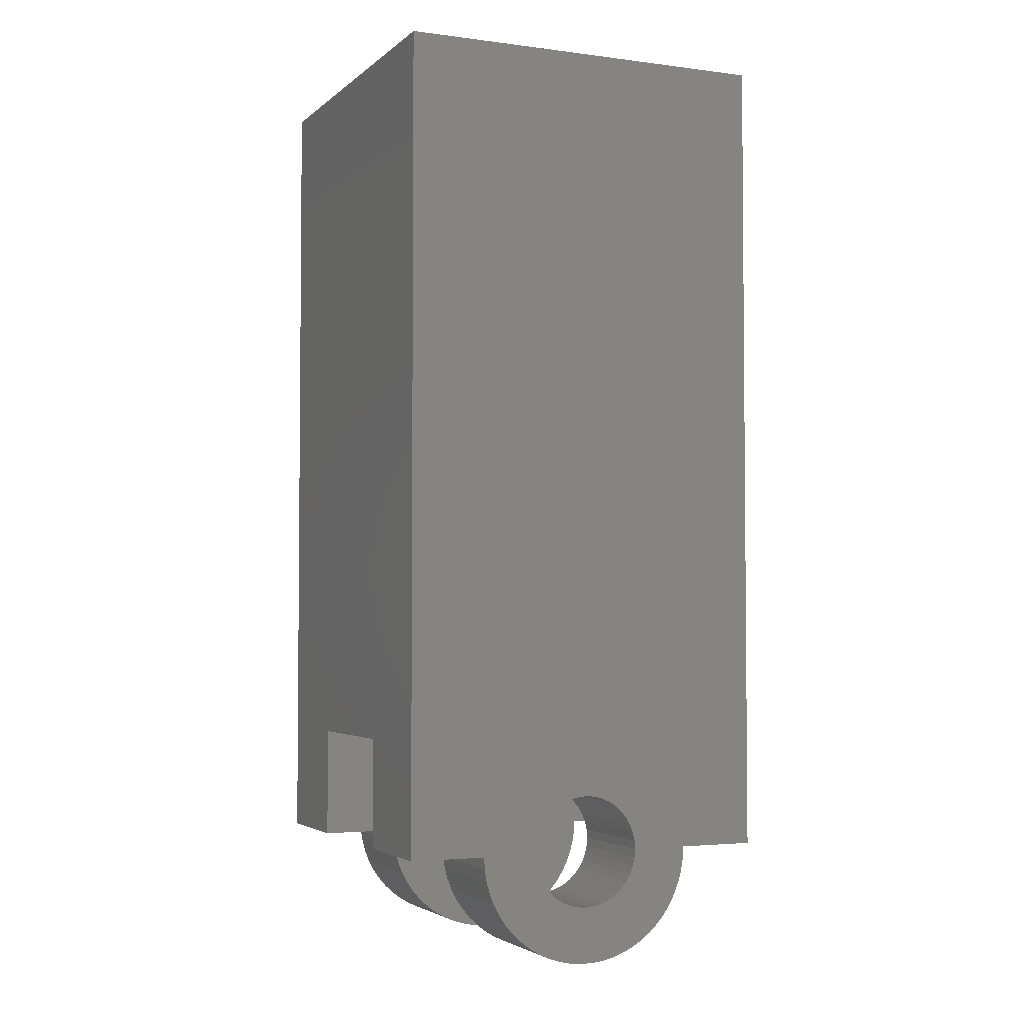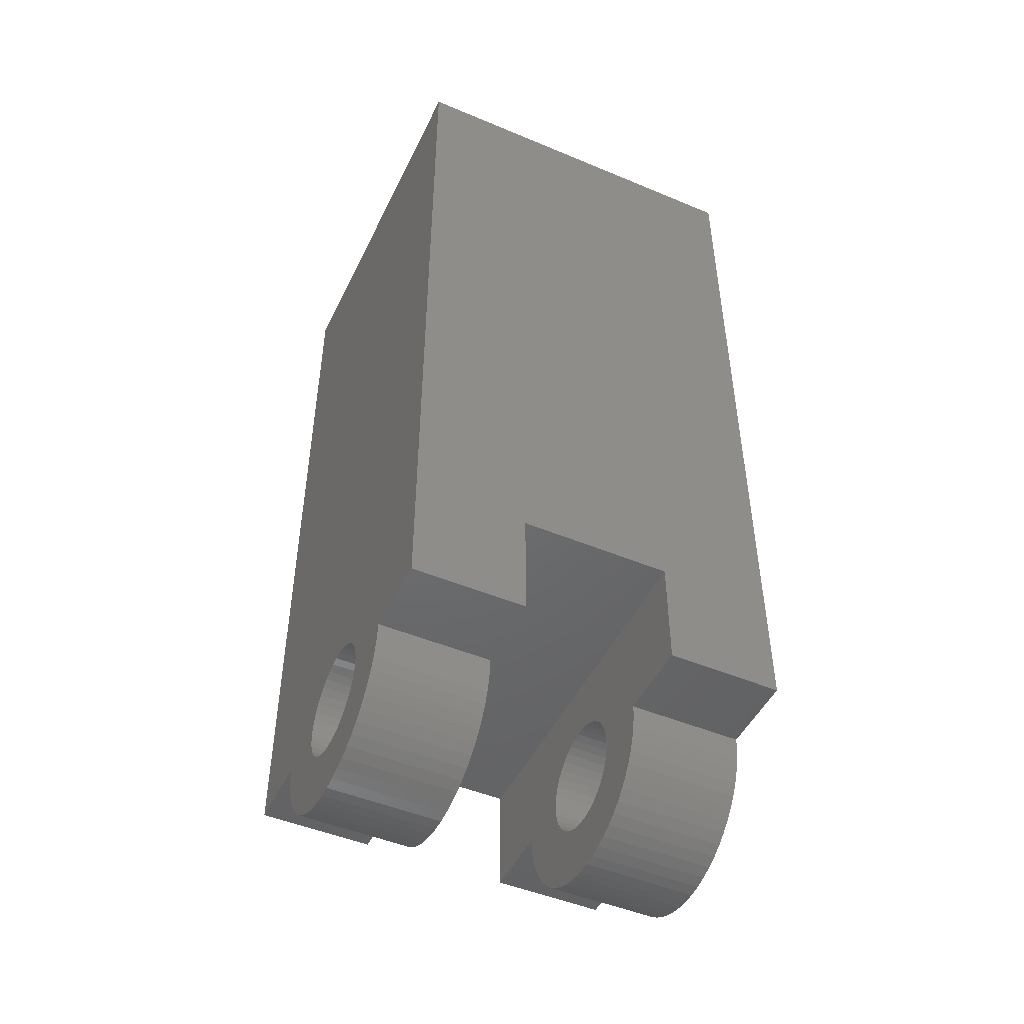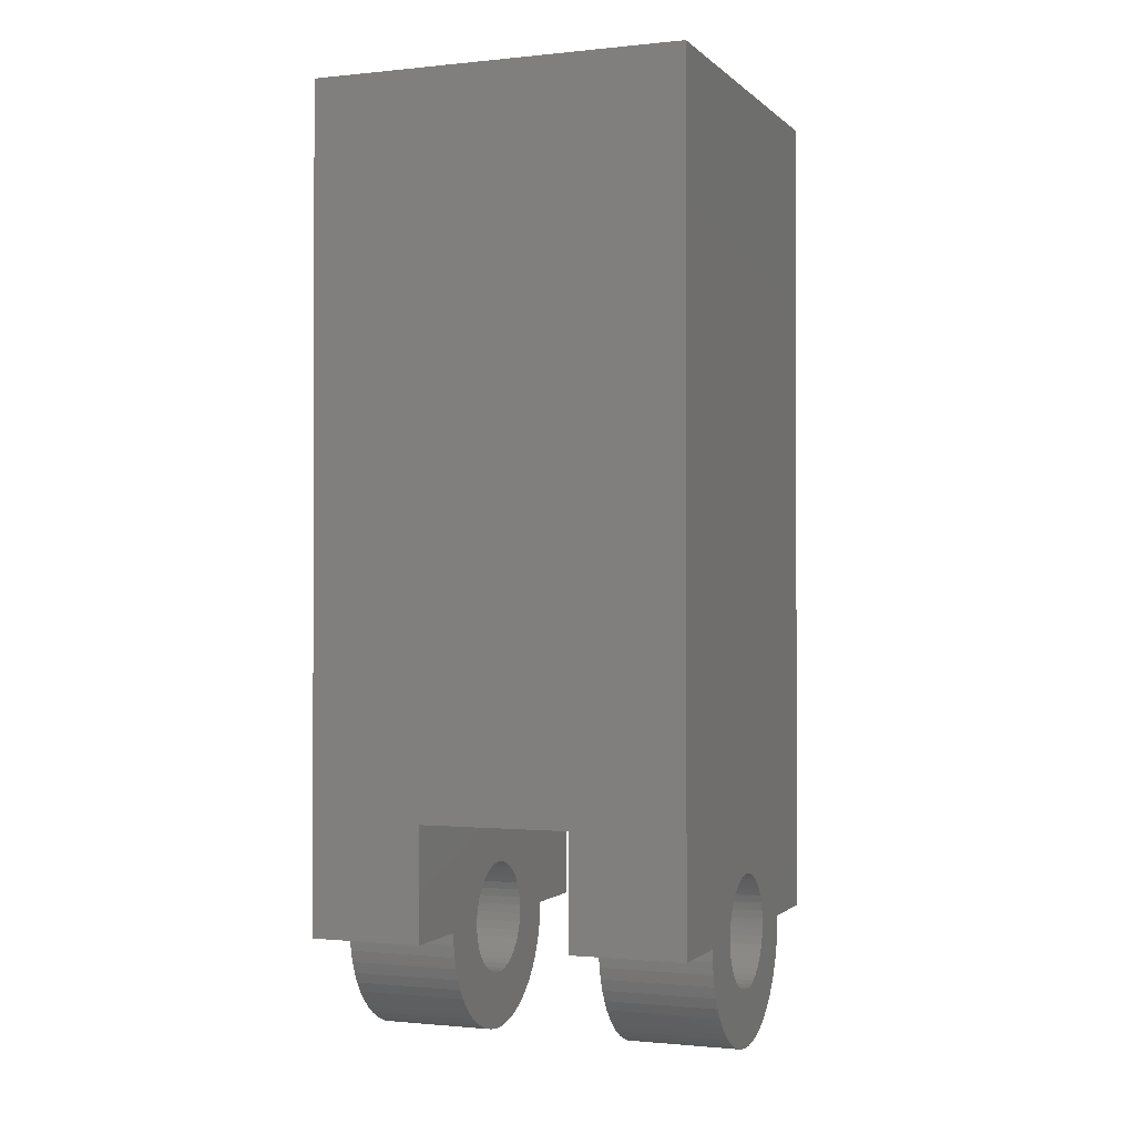
<metadata>
{"format":"stl","ext":"stl","renderer":"f3d","projection":"perspective","resolution":1024,"background":"white","views":[{"elev":-3.3,"azim":-23.7,"up":"+Y"},{"elev":-48.2,"azim":-115.1,"up":"+Y"},{"elev":-1.0,"azim":111.2,"up":"+Y"}]}
</metadata>
<code>
# stl→obj: 305 verts, 614 faces
v -0.05135 0.03 0.02
v -0.05135 0.03 -0.02
v 0.05 0.03 0.02
v 0.05 0.03 -0.02
v -0.01567 0 -0.02
v -0.01551 0.002236 -0.02
v -0.03067 0 -0.02
v -0.01501 0.004421 -0.02
v -0.01419 0.006508 -0.02
v -0.05135 0 -0.02
v -0.01307 0.00845 -0.02
v -0.01167 0.0102 -0.02
v -0.01003 0.01173 -0.02
v -0.008174 0.01299 -0.02
v -0.006154 0.01396 -0.02
v -0.004012 0.01462 -0.02
v -0.001795 0.01496 -0.02
v 0.000447 0.01496 -0.02
v 0.002664 0.01462 -0.02
v 0.004806 0.01396 -0.02
v 0.006826 0.01299 -0.02
v 0.008678 0.01173 -0.02
v 0.01032 0.0102 -0.02
v 0.05 0 -0.02
v 0.01172 0.00845 -0.02
v 0.01284 0.006508 -0.02
v 0.02933 0 -0.02
v 0.01366 0.004421 -0.02
v 0.01416 0.002236 -0.02
v 0.01433 0 -0.02
v -0.01567 0 -0.01999
v -0.03067 0 -0.01999
v 0.02933 0 -0.01999
v 0.01433 0 -0.01999
v 0.02933 0 0.02
v 0.05 0 0.02
v 0.02933 0 0.05
v 0.05 0 0.05
v 0.05 0 -0.05
v 0.02933 0 -0.05
v 0.01415 -0.00229 0.02
v 0.01415 -0.00229 0.05
v 0.01433 0 0.02
v 0.01433 0 0.05
v 0.01415 0.00229 0.02
v 0.01415 0.00229 0.05
v 0.01363 0.004526 0.02
v 0.01363 0.004526 0.05
v 0.01277 0.006656 0.02
v 0.01277 0.006656 0.05
v 0.0116 0.00863 0.02
v 0.0116 0.00863 0.05
v 0.01013 0.0104 0.02
v 0.01013 0.0104 0.05
v 0.008419 0.01193 0.02
v 0.008419 0.01193 0.05
v 0.006492 0.01318 0.02
v 0.006492 0.01318 0.05
v 0.004396 0.01412 0.02
v 0.004396 0.01412 0.05
v 0.002182 0.01473 0.02
v 0.002182 0.01473 0.05
v -9.938e-05 0.01499 0.02
v -9.938e-05 0.01499 0.05
v -0.002394 0.0149 0.02
v -0.002394 0.0149 0.05
v -0.004649 0.01446 0.02
v -0.004649 0.01446 0.05
v -0.00681 0.01369 0.02
v -0.00681 0.01369 0.05
v -0.008827 0.01259 0.02
v -0.008827 0.01259 0.05
v -0.01065 0.0112 0.02
v -0.01065 0.0112 0.05
v -0.01225 0.009544 0.02
v -0.01225 0.009544 0.05
v -0.01357 0.007665 0.02
v -0.01357 0.007665 0.05
v -0.01459 0.005607 0.02
v -0.01459 0.005607 0.05
v -0.01528 0.003418 0.02
v -0.01528 0.003418 0.05
v -0.01563 0.001148 0.02
v -0.01563 0.001148 0.05
v -0.01563 -0.001148 0.02
v -0.01563 -0.001148 0.05
v -0.01528 -0.003418 0.02
v -0.01528 -0.003418 0.05
v -0.01459 -0.005607 0.02
v -0.01459 -0.005607 0.05
v -0.01357 -0.007665 0.02
v -0.01357 -0.007665 0.05
v -0.01225 -0.009544 0.02
v -0.01225 -0.009544 0.05
v -0.01065 -0.0112 0.02
v -0.01065 -0.0112 0.05
v -0.008827 -0.01259 0.02
v -0.008827 -0.01259 0.05
v -0.00681 -0.01369 0.02
v -0.00681 -0.01369 0.05
v -0.004649 -0.01446 0.02
v -0.004649 -0.01446 0.05
v -0.002394 -0.0149 0.02
v -0.002394 -0.0149 0.05
v -9.938e-05 -0.01499 0.02
v -9.938e-05 -0.01499 0.05
v 0.002182 -0.01473 0.02
v 0.002182 -0.01473 0.05
v 0.004396 -0.01412 0.02
v 0.004396 -0.01412 0.05
v 0.006492 -0.01318 0.02
v 0.006492 -0.01318 0.05
v 0.008419 -0.01193 0.02
v 0.008419 -0.01193 0.05
v 0.01013 -0.0104 0.02
v 0.01013 -0.0104 0.05
v 0.0116 -0.00863 0.02
v 0.0116 -0.00863 0.05
v 0.01277 -0.006656 0.02
v 0.01277 -0.006656 0.05
v 0.01363 -0.004526 0.02
v 0.01363 -0.004526 0.05
v 0.01415 -0.00229 -0.05
v 0.01416 -0.002236 -0.01999
v 0.01433 0 -0.05
v 0.01366 -0.004421 -0.01999
v 0.01363 -0.004526 -0.05
v 0.01284 -0.006508 -0.01999
v 0.01277 -0.006656 -0.05
v 0.01172 -0.00845 -0.01999
v 0.0116 -0.00863 -0.05
v 0.01032 -0.0102 -0.01999
v 0.01013 -0.0104 -0.05
v 0.008678 -0.01173 -0.01999
v 0.008419 -0.01193 -0.05
v 0.006826 -0.01299 -0.01999
v 0.006492 -0.01318 -0.05
v 0.004806 -0.01396 -0.01999
v 0.004396 -0.01412 -0.05
v 0.002664 -0.01462 -0.01999
v 0.002182 -0.01473 -0.05
v 0.000447 -0.01496 -0.01999
v -9.938e-05 -0.01499 -0.05
v -0.001795 -0.01496 -0.01999
v -0.002394 -0.0149 -0.05
v -0.004012 -0.01462 -0.01999
v -0.004649 -0.01446 -0.05
v -0.006154 -0.01396 -0.01999
v -0.00681 -0.01369 -0.05
v -0.008174 -0.01299 -0.01999
v -0.008827 -0.01259 -0.05
v -0.01003 -0.01173 -0.01999
v -0.01065 -0.0112 -0.05
v -0.01167 -0.0102 -0.01999
v -0.01225 -0.009544 -0.05
v -0.01307 -0.00845 -0.01999
v -0.01357 -0.007665 -0.05
v -0.01419 -0.006508 -0.01999
v -0.01459 -0.005607 -0.05
v -0.01501 -0.004421 -0.01999
v -0.01528 -0.003418 -0.05
v -0.01551 -0.002236 -0.01999
v -0.01563 -0.001148 -0.05
v -0.01563 0.001148 -0.05
v -0.01528 0.003418 -0.05
v -0.01459 0.005607 -0.05
v -0.01357 0.007665 -0.05
v -0.01225 0.009544 -0.05
v -0.01065 0.0112 -0.05
v -0.008827 0.01259 -0.05
v -0.00681 0.01369 -0.05
v -0.004649 0.01446 -0.05
v -0.002394 0.0149 -0.05
v -9.938e-05 0.01499 -0.05
v 0.002182 0.01473 -0.05
v 0.004396 0.01412 -0.05
v 0.006492 0.01318 -0.05
v 0.008419 0.01193 -0.05
v 0.01013 0.0104 -0.05
v 0.0116 0.00863 -0.05
v 0.01277 0.006656 -0.05
v 0.01363 0.004526 -0.05
v 0.01415 0.00229 -0.05
v -0.03067 0 -0.05
v -0.05135 0 -0.05
v -0.05135 0.22 -0.05
v -0.05135 0.22 0.05
v -0.05135 0 0.05
v -0.05135 0 0.02
v 0.02915 -0.003244 0.02
v 0.02862 -0.006449 0.02
v 0.02776 -0.009579 0.02
v 0.02655 -0.0126 0.02
v 0.02503 -0.01547 0.02
v 0.02321 -0.01816 0.02
v 0.02111 -0.02063 0.02
v 0.01875 -0.02286 0.02
v 0.01616 -0.02483 0.02
v 0.01338 -0.02651 0.02
v 0.01043 -0.02787 0.02
v 0.007352 -0.02891 0.02
v 0.00418 -0.0296 0.02
v 0.0009502 -0.02996 0.02
v -0.002298 -0.02996 0.02
v -0.005527 -0.0296 0.02
v -0.0087 -0.02891 0.02
v -0.01178 -0.02787 0.02
v -0.01473 -0.02651 0.02
v -0.01751 -0.02483 0.02
v -0.0201 -0.02286 0.02
v -0.02245 -0.02063 0.02
v -0.02456 -0.01816 0.02
v -0.02638 -0.01547 0.02
v -0.0279 -0.0126 0.02
v -0.0291 -0.009579 0.02
v -0.02997 -0.006449 0.02
v -0.0305 -0.003244 0.02
v -0.03067 0 0.02
v -0.0305 -0.003244 -0.01999
v -0.02997 -0.006449 -0.01999
v -0.0291 -0.009579 -0.01999
v -0.0279 -0.0126 -0.01999
v -0.02638 -0.01547 -0.01999
v -0.02456 -0.01816 -0.01999
v -0.02245 -0.02063 -0.01999
v -0.0201 -0.02286 -0.01999
v -0.01751 -0.02483 -0.01999
v -0.01473 -0.02651 -0.01999
v -0.01178 -0.02787 -0.01999
v -0.0087 -0.02891 -0.01999
v -0.005527 -0.0296 -0.01999
v -0.002298 -0.02996 -0.01999
v 0.0009502 -0.02996 -0.01999
v 0.00418 -0.0296 -0.01999
v 0.007352 -0.02891 -0.01999
v 0.01043 -0.02787 -0.01999
v 0.01338 -0.02651 -0.01999
v 0.01616 -0.02483 -0.01999
v 0.01875 -0.02286 -0.01999
v 0.02111 -0.02063 -0.01999
v 0.02321 -0.01816 -0.01999
v 0.02503 -0.01547 -0.01999
v 0.02655 -0.0126 -0.01999
v 0.02776 -0.009579 -0.01999
v 0.02862 -0.006449 -0.01999
v 0.02915 -0.003244 -0.01999
v 0.02915 -0.003244 -0.05
v 0.02862 -0.006449 -0.05
v 0.02776 -0.009579 -0.05
v 0.02655 -0.0126 -0.05
v 0.02503 -0.01547 -0.05
v 0.02321 -0.01816 -0.05
v 0.02111 -0.02063 -0.05
v 0.01875 -0.02286 -0.05
v 0.01616 -0.02483 -0.05
v 0.01338 -0.02651 -0.05
v 0.01043 -0.02787 -0.05
v 0.007352 -0.02891 -0.05
v 0.00418 -0.0296 -0.05
v 0.0009502 -0.02996 -0.05
v -0.002298 -0.02996 -0.05
v -0.005527 -0.0296 -0.05
v -0.0087 -0.02891 -0.05
v -0.01178 -0.02787 -0.05
v -0.01473 -0.02651 -0.05
v -0.01751 -0.02483 -0.05
v -0.0201 -0.02286 -0.05
v -0.02245 -0.02063 -0.05
v -0.02456 -0.01816 -0.05
v -0.02638 -0.01547 -0.05
v -0.0279 -0.0126 -0.05
v -0.0291 -0.009579 -0.05
v -0.02997 -0.006449 -0.05
v -0.0305 -0.003244 -0.05
v -0.03067 0 0.05
v -0.0305 -0.003244 0.05
v -0.02997 -0.006449 0.05
v -0.0291 -0.009579 0.05
v -0.0279 -0.0126 0.05
v -0.02638 -0.01547 0.05
v -0.02456 -0.01816 0.05
v -0.02245 -0.02063 0.05
v -0.0201 -0.02286 0.05
v -0.01751 -0.02483 0.05
v -0.01473 -0.02651 0.05
v -0.01178 -0.02787 0.05
v -0.0087 -0.02891 0.05
v -0.005527 -0.0296 0.05
v -0.002298 -0.02996 0.05
v 0.0009502 -0.02996 0.05
v 0.00418 -0.0296 0.05
v 0.007352 -0.02891 0.05
v 0.01043 -0.02787 0.05
v 0.01338 -0.02651 0.05
v 0.01616 -0.02483 0.05
v 0.01875 -0.02286 0.05
v 0.02111 -0.02063 0.05
v 0.02321 -0.01816 0.05
v 0.02503 -0.01547 0.05
v 0.02655 -0.0126 0.05
v 0.02776 -0.009579 0.05
v 0.02862 -0.006449 0.05
v 0.02915 -0.003244 0.05
v 0.05 0.22 -0.05
v 0.05 0.22 0.05
f 1 2 3
f 3 2 4
f 5 6 7
f 7 6 8
f 7 8 9
f 7 9 10
f 10 9 11
f 10 11 12
f 10 12 2
f 2 12 13
f 2 13 14
f 14 15 2
f 2 15 16
f 2 16 17
f 2 17 4
f 4 17 18
f 4 18 19
f 19 20 4
f 4 20 21
f 4 21 22
f 22 23 4
f 4 23 24
f 24 23 25
f 24 25 26
f 24 26 27
f 27 26 28
f 27 28 29
f 29 30 27
f 5 7 31
f 31 7 32
f 27 30 33
f 33 30 34
f 35 36 37
f 37 36 38
f 24 27 39
f 39 27 40
f 41 42 43
f 43 42 44
f 43 44 45
f 45 44 46
f 45 46 47
f 47 46 48
f 47 48 49
f 49 48 50
f 49 50 51
f 51 50 52
f 51 52 53
f 53 52 54
f 53 54 55
f 55 54 56
f 55 56 57
f 57 56 58
f 57 58 59
f 59 58 60
f 59 60 61
f 61 60 62
f 61 62 63
f 63 62 64
f 63 64 65
f 65 64 66
f 65 66 67
f 67 66 68
f 67 68 69
f 69 68 70
f 69 70 71
f 71 70 72
f 71 72 73
f 73 72 74
f 73 74 75
f 75 74 76
f 75 76 77
f 77 76 78
f 77 78 79
f 79 78 80
f 79 80 81
f 81 80 82
f 81 82 83
f 83 82 84
f 83 84 85
f 85 84 86
f 85 86 87
f 87 86 88
f 87 88 89
f 89 88 90
f 89 90 91
f 91 90 92
f 91 92 93
f 93 92 94
f 93 94 95
f 95 94 96
f 95 96 97
f 97 96 98
f 97 98 99
f 99 98 100
f 99 100 101
f 101 100 102
f 101 102 103
f 103 102 104
f 103 104 105
f 105 104 106
f 105 106 107
f 107 106 108
f 107 108 109
f 109 108 110
f 109 110 111
f 111 110 112
f 111 112 113
f 113 112 114
f 113 114 115
f 115 114 116
f 115 116 117
f 117 116 118
f 117 118 119
f 119 118 120
f 119 120 121
f 121 120 122
f 121 122 41
f 41 122 42
f 123 124 125
f 125 124 30
f 125 30 29
f 124 123 126
f 126 123 127
f 126 127 128
f 128 127 129
f 128 129 130
f 130 129 131
f 130 131 132
f 132 131 133
f 132 133 134
f 134 133 135
f 134 135 136
f 136 135 137
f 136 137 138
f 138 137 139
f 138 139 140
f 140 139 141
f 140 141 142
f 142 141 143
f 142 143 144
f 144 143 145
f 144 145 146
f 146 145 147
f 146 147 148
f 148 147 149
f 148 149 150
f 150 149 151
f 150 151 152
f 152 151 153
f 152 153 154
f 154 153 155
f 154 155 156
f 156 155 157
f 156 157 158
f 158 157 159
f 158 159 160
f 160 159 161
f 160 161 162
f 162 161 163
f 162 163 31
f 31 163 5
f 5 163 164
f 5 164 6
f 6 164 165
f 6 165 8
f 8 165 166
f 8 166 9
f 9 166 167
f 9 167 11
f 11 167 168
f 11 168 12
f 12 168 169
f 12 169 13
f 13 169 170
f 13 170 14
f 14 170 171
f 14 171 15
f 15 171 172
f 15 172 16
f 16 172 173
f 16 173 17
f 17 173 174
f 17 174 18
f 18 174 175
f 18 175 19
f 19 175 176
f 19 176 20
f 20 176 177
f 20 177 21
f 21 177 178
f 21 178 22
f 22 178 179
f 22 179 23
f 23 179 180
f 23 180 25
f 25 180 181
f 25 181 26
f 26 181 182
f 26 182 28
f 28 182 183
f 28 183 29
f 29 183 125
f 34 30 124
f 7 10 184
f 184 10 185
f 10 2 185
f 185 2 186
f 186 2 1
f 186 1 187
f 187 1 188
f 188 1 189
f 190 41 35
f 35 41 43
f 35 43 45
f 41 190 121
f 121 190 191
f 121 191 119
f 119 191 192
f 119 192 117
f 117 192 193
f 117 193 115
f 115 193 194
f 115 194 113
f 113 194 195
f 113 195 111
f 111 195 196
f 111 196 109
f 109 196 197
f 109 197 198
f 109 198 107
f 107 198 199
f 107 199 200
f 107 200 105
f 105 200 201
f 105 201 202
f 202 203 105
f 105 203 204
f 105 204 205
f 105 205 103
f 103 205 206
f 103 206 207
f 207 208 103
f 103 208 101
f 101 208 209
f 101 209 210
f 101 210 99
f 99 210 211
f 99 211 97
f 97 211 212
f 97 212 95
f 95 212 213
f 95 213 93
f 93 213 214
f 93 214 91
f 91 214 215
f 91 215 89
f 89 215 216
f 89 216 87
f 87 216 217
f 87 217 85
f 85 217 218
f 85 218 83
f 83 218 81
f 81 218 79
f 79 218 77
f 77 218 75
f 75 218 1
f 75 1 73
f 73 1 71
f 71 1 69
f 69 1 67
f 67 1 65
f 65 1 63
f 63 1 3
f 63 3 61
f 61 3 59
f 59 3 57
f 57 3 55
f 55 3 53
f 53 3 51
f 51 3 35
f 51 35 49
f 49 35 47
f 47 35 45
f 218 189 1
f 3 36 35
f 31 32 162
f 162 32 219
f 162 219 160
f 160 219 220
f 160 220 158
f 158 220 221
f 158 221 156
f 156 221 222
f 156 222 154
f 154 222 223
f 154 223 152
f 152 223 150
f 150 223 224
f 150 224 148
f 148 224 225
f 148 225 226
f 148 226 146
f 146 226 227
f 146 227 144
f 144 227 228
f 144 228 229
f 229 230 144
f 144 230 231
f 144 231 232
f 232 233 144
f 144 233 142
f 142 233 234
f 142 234 235
f 235 236 142
f 142 236 237
f 142 237 238
f 142 238 140
f 140 238 239
f 140 239 138
f 138 239 240
f 138 240 241
f 138 241 136
f 136 241 242
f 136 242 134
f 134 242 132
f 132 242 243
f 132 243 130
f 130 243 244
f 130 244 128
f 128 244 245
f 128 245 126
f 126 245 246
f 126 246 124
f 124 246 33
f 124 33 34
f 33 246 27
f 27 246 247
f 27 247 40
f 247 246 248
f 248 246 245
f 248 245 249
f 249 245 244
f 249 244 250
f 250 244 243
f 250 243 251
f 251 243 242
f 251 242 252
f 252 242 241
f 252 241 253
f 253 241 240
f 253 240 254
f 254 240 239
f 254 239 255
f 255 239 238
f 255 238 256
f 256 238 237
f 256 237 257
f 257 237 236
f 257 236 258
f 258 236 235
f 258 235 259
f 259 235 234
f 259 234 260
f 260 234 233
f 260 233 261
f 261 233 232
f 261 232 262
f 262 232 231
f 262 231 263
f 263 231 230
f 263 230 264
f 264 230 229
f 264 229 265
f 265 229 228
f 265 228 266
f 266 228 227
f 266 227 267
f 267 227 226
f 267 226 268
f 268 226 225
f 268 225 269
f 269 225 224
f 269 224 270
f 270 224 223
f 270 223 271
f 271 223 222
f 271 222 272
f 272 222 221
f 272 221 273
f 273 221 220
f 273 220 274
f 274 220 219
f 274 219 7
f 7 219 32
f 7 184 274
f 275 218 276
f 276 218 217
f 276 217 277
f 277 217 216
f 277 216 278
f 278 216 215
f 278 215 279
f 279 215 214
f 279 214 280
f 280 214 213
f 280 213 281
f 281 213 212
f 281 212 282
f 282 212 211
f 282 211 283
f 283 211 210
f 283 210 284
f 284 210 209
f 284 209 285
f 285 209 208
f 285 208 286
f 286 208 207
f 286 207 287
f 287 207 206
f 287 206 288
f 288 206 205
f 288 205 289
f 289 205 204
f 289 204 290
f 290 204 203
f 290 203 291
f 291 203 202
f 291 202 292
f 292 202 201
f 292 201 293
f 293 201 200
f 293 200 294
f 294 200 199
f 294 199 295
f 295 199 198
f 295 198 296
f 296 198 197
f 296 197 297
f 297 197 196
f 297 196 298
f 298 196 195
f 298 195 299
f 299 195 194
f 299 194 300
f 300 194 193
f 300 193 301
f 301 193 192
f 301 192 302
f 302 192 191
f 302 191 303
f 303 191 190
f 303 190 37
f 37 190 35
f 189 218 188
f 188 218 275
f 24 39 4
f 4 39 304
f 4 304 305
f 4 305 3
f 3 305 38
f 3 38 36
f 183 40 125
f 125 40 247
f 125 247 248
f 183 182 40
f 40 182 181
f 40 181 180
f 180 179 40
f 40 179 304
f 40 304 39
f 179 178 304
f 304 178 177
f 304 177 176
f 176 175 304
f 304 175 174
f 304 174 186
f 186 174 173
f 186 173 172
f 172 171 186
f 186 171 170
f 186 170 169
f 169 168 186
f 186 168 184
f 186 184 185
f 168 167 184
f 184 167 166
f 184 166 165
f 165 164 184
f 184 164 274
f 274 164 273
f 273 164 272
f 272 164 271
f 271 164 163
f 271 163 270
f 270 163 269
f 269 163 268
f 268 163 161
f 268 161 267
f 267 161 159
f 267 159 266
f 266 159 157
f 266 157 265
f 265 157 155
f 265 155 153
f 265 153 264
f 264 153 151
f 264 151 263
f 263 151 149
f 263 149 262
f 262 149 147
f 262 147 145
f 262 145 261
f 261 145 143
f 261 143 260
f 260 143 141
f 260 141 259
f 259 141 139
f 259 139 258
f 258 139 137
f 258 137 135
f 258 135 257
f 257 135 133
f 257 133 256
f 256 133 131
f 256 131 255
f 255 131 129
f 255 129 254
f 254 129 127
f 254 127 253
f 253 127 123
f 253 123 252
f 252 123 125
f 252 125 251
f 251 125 250
f 250 125 249
f 249 125 248
f 38 305 37
f 37 305 54
f 37 54 52
f 187 64 305
f 305 64 62
f 305 62 60
f 188 275 187
f 187 275 76
f 187 76 74
f 276 84 275
f 275 84 82
f 275 82 80
f 276 277 84
f 84 277 278
f 84 278 279
f 84 279 86
f 86 279 280
f 86 280 281
f 281 282 86
f 86 282 88
f 88 282 283
f 88 283 90
f 90 283 284
f 90 284 92
f 92 284 285
f 92 285 94
f 94 285 96
f 96 285 286
f 96 286 98
f 98 286 287
f 98 287 100
f 100 287 288
f 100 288 102
f 102 288 104
f 104 288 289
f 104 289 106
f 106 289 290
f 106 290 108
f 108 290 291
f 108 291 110
f 110 291 292
f 110 292 112
f 112 292 114
f 114 292 293
f 114 293 116
f 116 293 294
f 116 294 118
f 118 294 295
f 118 295 120
f 120 295 296
f 120 296 122
f 122 296 297
f 122 297 42
f 42 297 298
f 42 298 44
f 44 298 299
f 44 299 300
f 300 301 44
f 44 301 302
f 44 302 303
f 303 37 44
f 44 37 46
f 46 37 48
f 48 37 50
f 50 37 52
f 80 78 275
f 275 78 76
f 74 72 187
f 187 72 70
f 187 70 68
f 68 66 187
f 187 66 64
f 60 58 305
f 305 58 56
f 305 56 54
f 186 187 304
f 304 187 305

</code>
